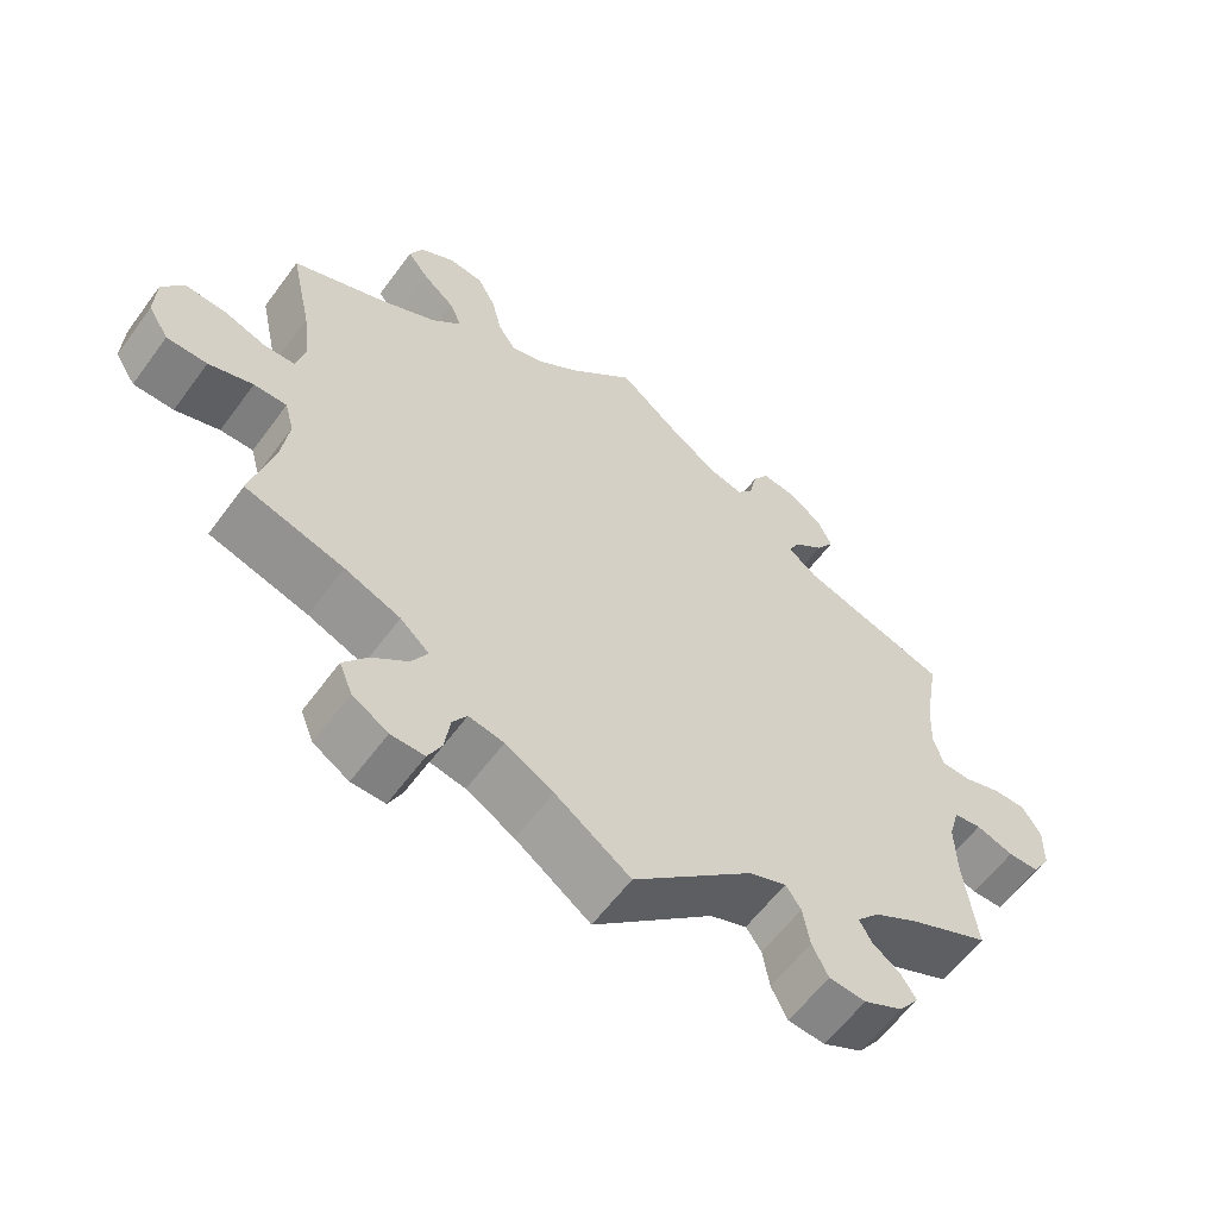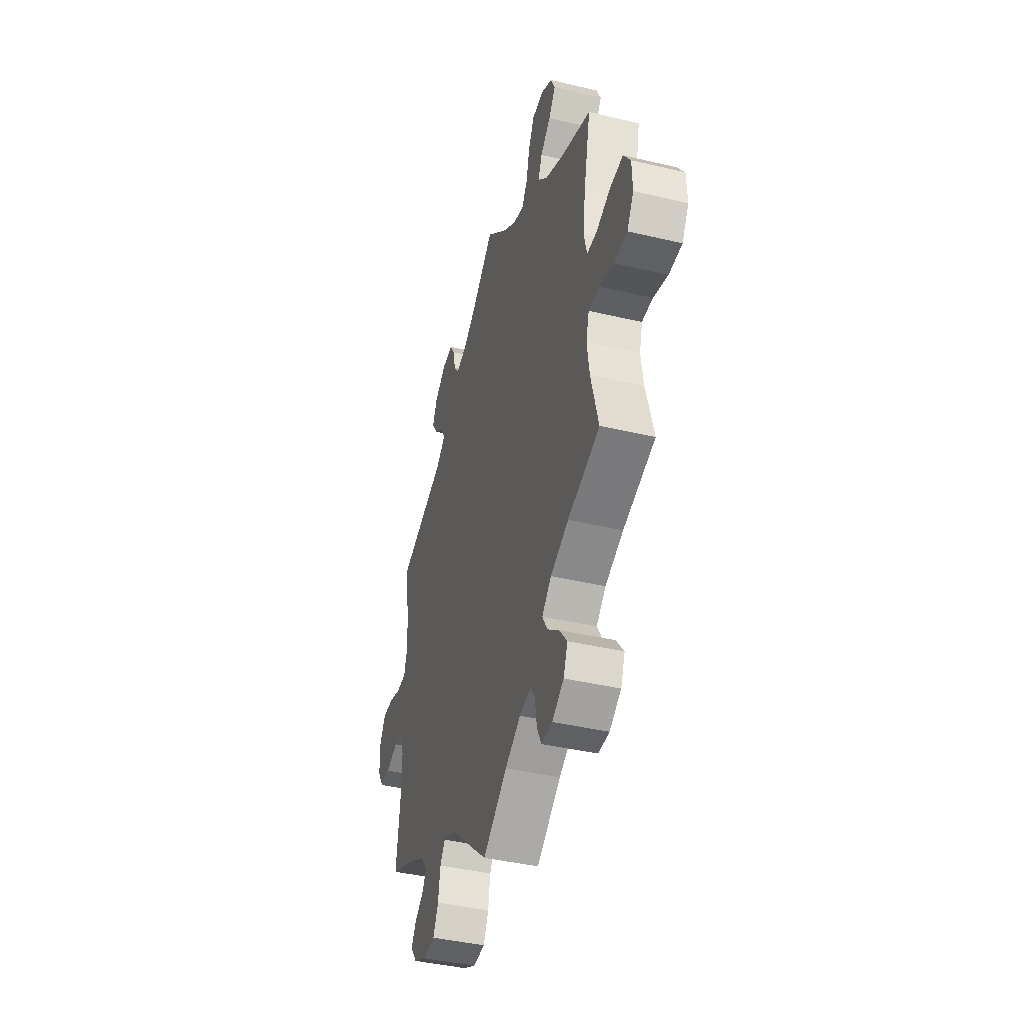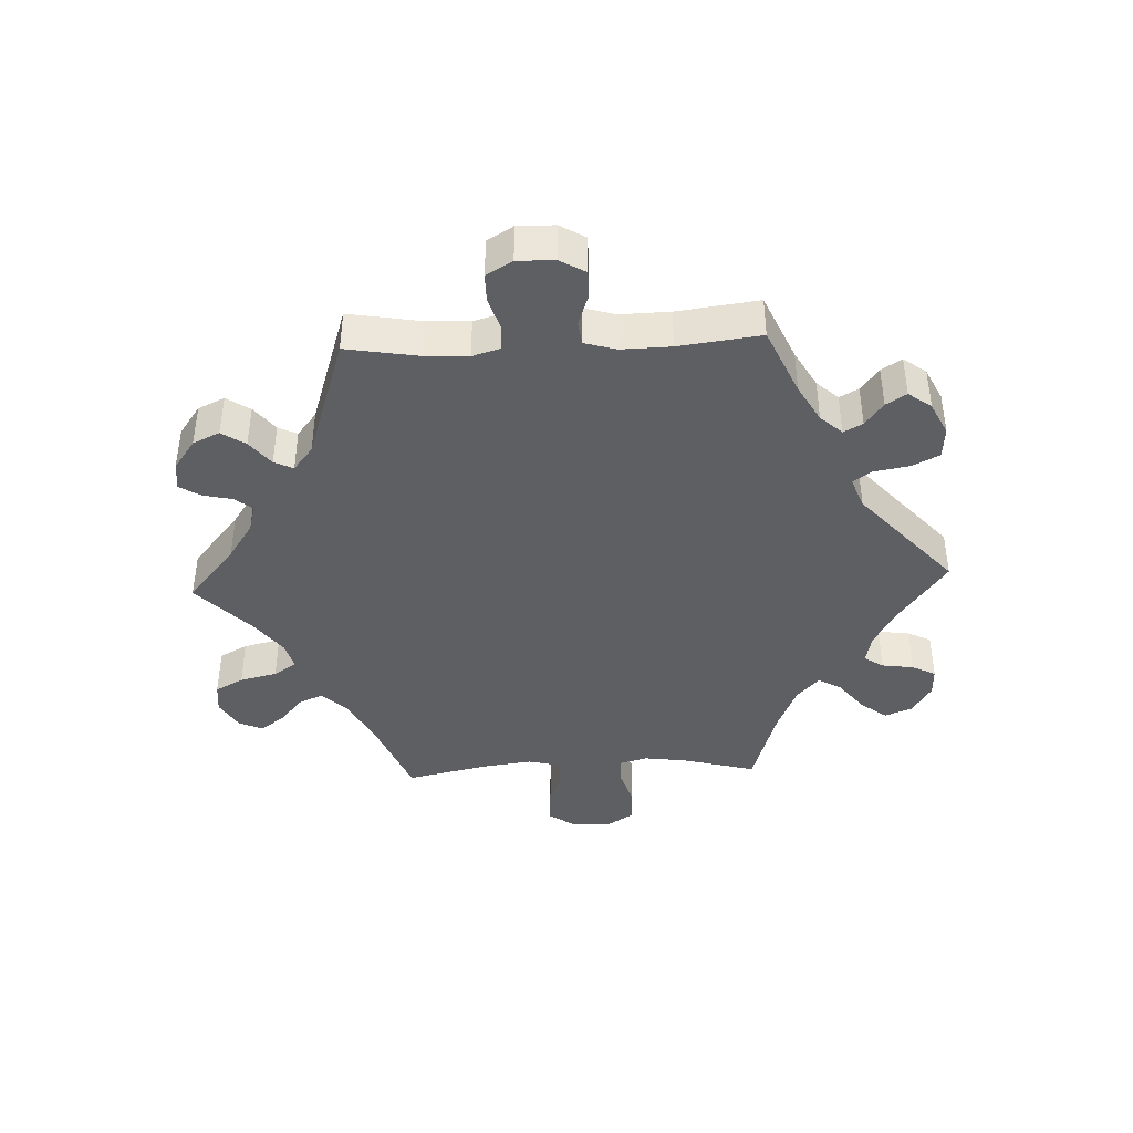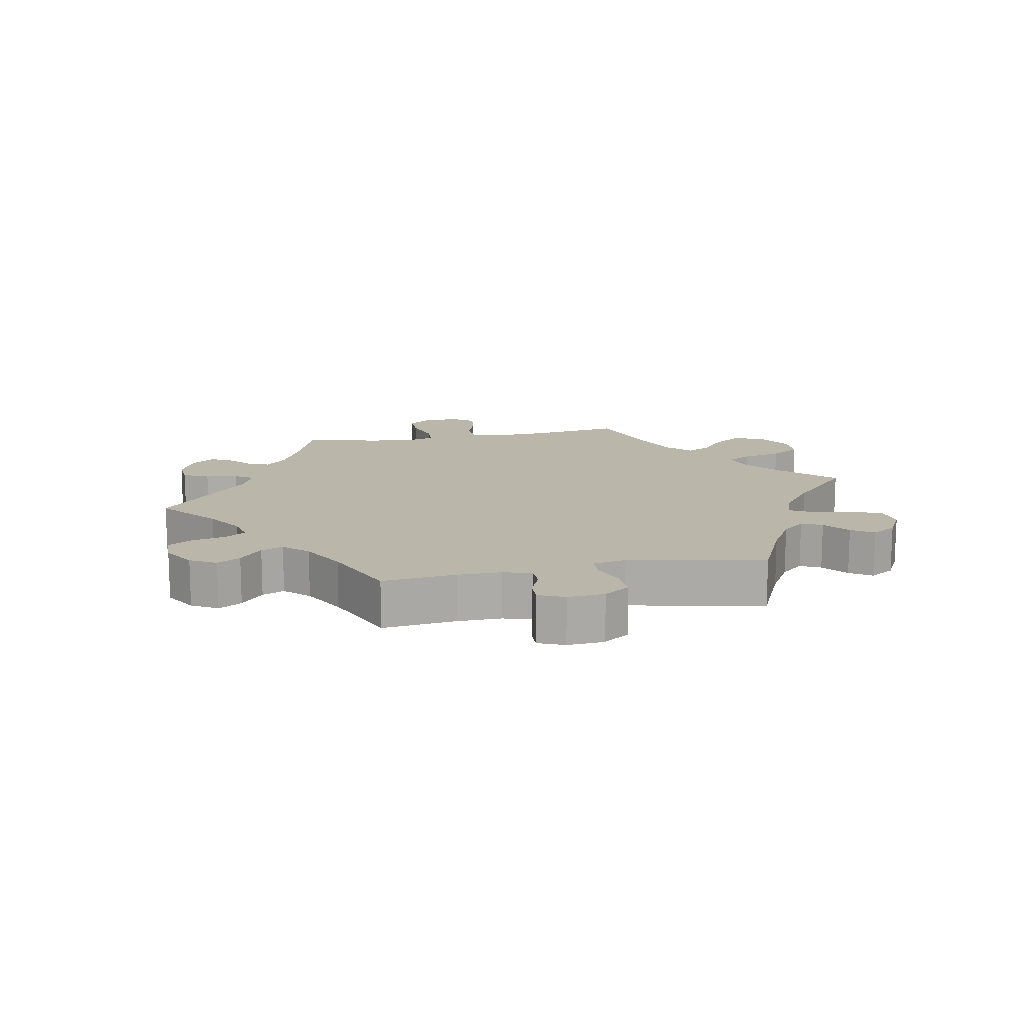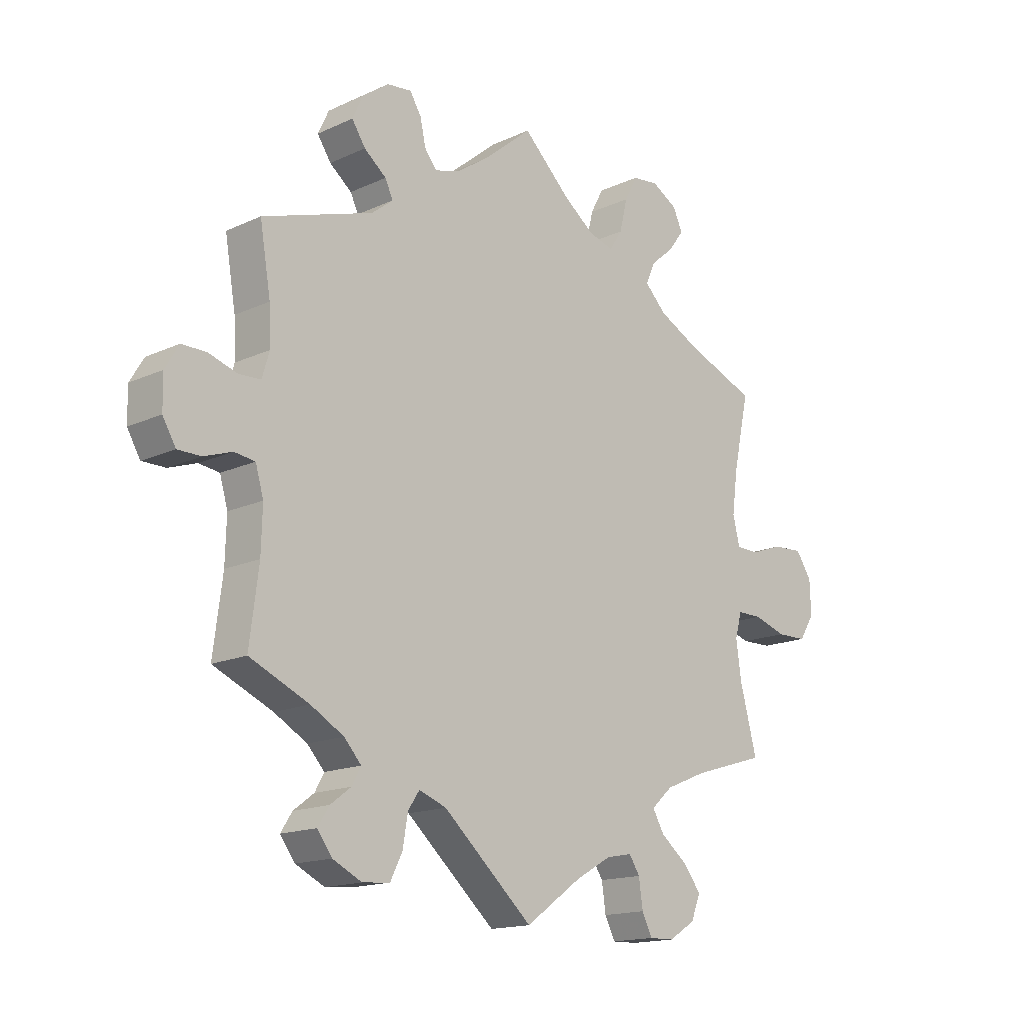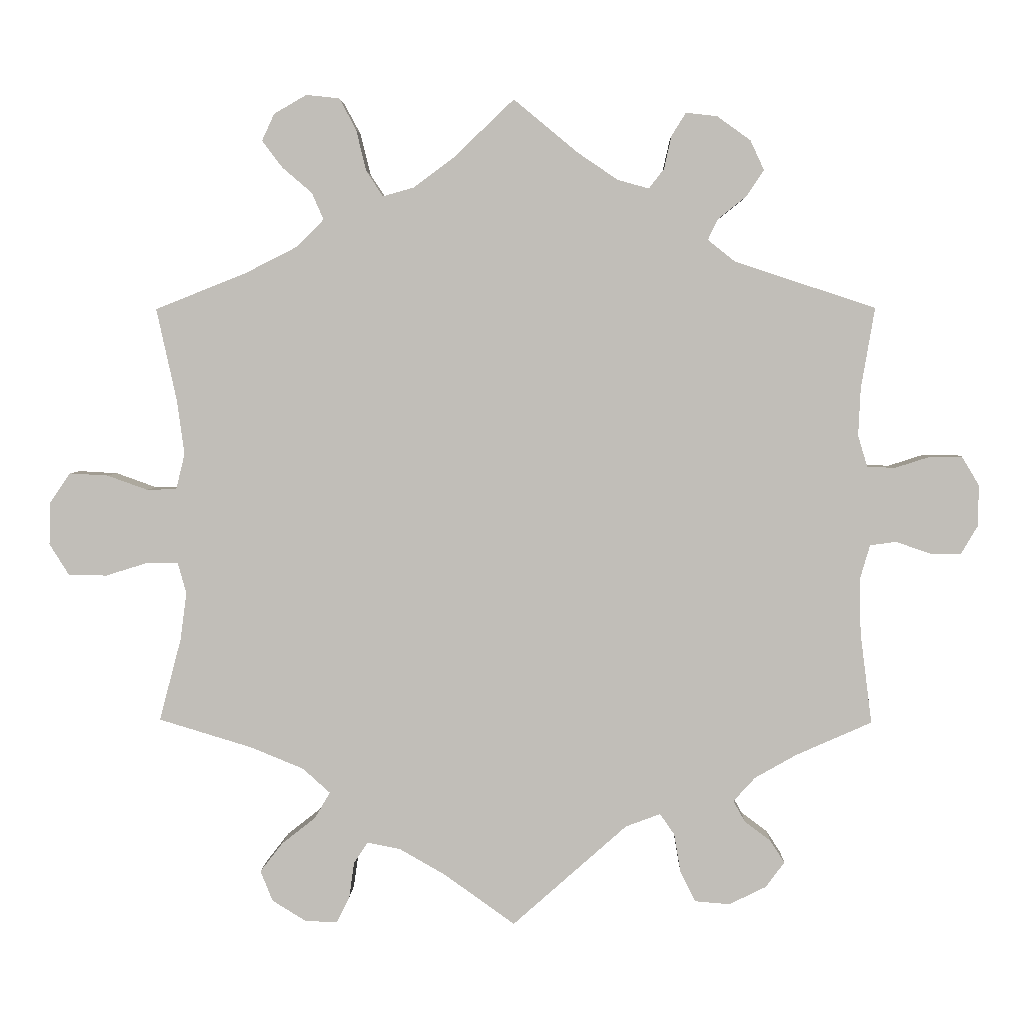
<metadata>
{"format":"obj","ext":"obj","renderer":"f3d","projection":"perspective","resolution":1024,"background":"white","views":[{"elev":-59.5,"azim":-36.1,"up":"+Z"},{"elev":-41.3,"azim":-106.0,"up":"+Z"},{"elev":-41.0,"azim":92.5,"up":"+Y"},{"elev":13.9,"azim":138.9,"up":"+Y"},{"elev":-15.8,"azim":133.8,"up":"+Z"},{"elev":3.6,"azim":1.6,"up":"+Z"}]}
</metadata>
<code>
v 0.088 0.07 0.505
v 0.144 0.07 0.467
v 0.187 0.07 0.455
v 0.208 0.07 0.482
v 0.218 0.07 0.527
v 0.238 0.07 0.559
v 0.281 0.07 0.554
v 0.327 0.07 0.521
v 0.346 0.07 0.48
v 0.322 0.07 0.444
v 0.283 0.07 0.413
v 0.269 0.07 0.384
v 0.307 0.07 0.354
v 0.501 0.07 0.29
v 0.482 0.07 0.178
v 0.479 0.07 0.113
v 0.492 0.07 0.07
v 0.53 0.07 0.068
v 0.58 0.07 0.084
v 0.623 0.07 0.084
v 0.647 0.07 0.044
v 0.646 0.07 -0.013
v 0.623 0.07 -0.052
v 0.582 0.07 -0.052
v 0.533 0.07 -0.035
v 0.497 0.07 -0.04
v 0.483 0.07 -0.088
v 0.485 0.07 -0.164
v 0.501 0.07 -0.289
v 0.397 0.07 -0.335
v 0.339 0.07 -0.368
v 0.309 0.07 -0.401
v 0.325 0.07 -0.43
v 0.361 0.07 -0.457
v 0.381 0.07 -0.488
v 0.355 0.07 -0.523
v 0.304 0.07 -0.548
v 0.256 0.07 -0.544
v 0.235 0.07 -0.502
v 0.226 0.07 -0.449
v 0.206 0.07 -0.42
v 0.158 0.07 -0.438
v 0 0.07 -0.578
v -0.098 0.07 -0.508
v -0.161 0.07 -0.472
v -0.207 0.07 -0.463
v -0.226 0.07 -0.492
v -0.233 0.07 -0.541
v -0.251 0.07 -0.577
v -0.295 0.07 -0.576
v -0.342 0.07 -0.547
v -0.359 0.07 -0.505
v -0.328 0.07 -0.465
v -0.281 0.07 -0.428
v -0.26 0.07 -0.392
v -0.298 0.07 -0.358
v -0.371 0.07 -0.328
v -0.5 0.07 -0.289
v -0.47 0.07 -0.176
v -0.461 0.07 -0.11
v -0.473 0.07 -0.067
v -0.516 0.07 -0.067
v -0.574 0.07 -0.085
v -0.627 0.07 -0.084
v -0.654 0.07 -0.041
v -0.652 0.07 0.018
v -0.624 0.07 0.059
v -0.571 0.07 0.056
v -0.515 0.07 0.036
v -0.474 0.07 0.037
v -0.462 0.07 0.086
v -0.472 0.07 0.161
v -0.5 0.07 0.289
v -0.376 0.07 0.338
v -0.303 0.07 0.375
v -0.265 0.07 0.413
v -0.281 0.07 0.45
v -0.322 0.07 0.485
v -0.35 0.07 0.522
v -0.333 0.07 0.559
v -0.288 0.07 0.585
v -0.242 0.07 0.58
v -0.219 0.07 0.537
v -0.205 0.07 0.48
v -0.182 0.07 0.445
v -0.139 0.07 0.457
v -0.085 0.07 0.497
v 0 0.07 0.578
v 0.088 0 0.505
v 0.144 0 0.467
v 0.187 0 0.455
v 0.208 0 0.482
v 0.218 0 0.527
v 0.238 0 0.559
v 0.281 0 0.554
v 0.327 0 0.521
v 0.346 0 0.48
v 0.322 0 0.444
v 0.283 0 0.413
v 0.269 0 0.384
v 0.307 0 0.354
v 0.501 0 0.29
v 0.482 0 0.178
v 0.479 0 0.113
v 0.492 0 0.07
v 0.53 0 0.068
v 0.58 0 0.084
v 0.623 0 0.084
v 0.647 0 0.044
v 0.646 0 -0.013
v 0.623 0 -0.052
v 0.582 0 -0.052
v 0.533 0 -0.035
v 0.497 0 -0.04
v 0.483 0 -0.088
v 0.485 0 -0.164
v 0.501 0 -0.289
v 0.397 0 -0.335
v 0.339 0 -0.368
v 0.309 0 -0.401
v 0.325 0 -0.43
v 0.361 0 -0.457
v 0.381 0 -0.488
v 0.355 0 -0.523
v 0.304 0 -0.548
v 0.256 0 -0.544
v 0.235 0 -0.502
v 0.226 0 -0.449
v 0.206 0 -0.42
v 0.158 0 -0.438
v 0 0 -0.578
v -0.098 0 -0.508
v -0.161 0 -0.472
v -0.207 0 -0.463
v -0.226 0 -0.492
v -0.233 0 -0.541
v -0.251 0 -0.577
v -0.295 0 -0.576
v -0.342 0 -0.547
v -0.359 0 -0.505
v -0.328 0 -0.465
v -0.281 0 -0.428
v -0.26 0 -0.392
v -0.298 0 -0.358
v -0.371 0 -0.328
v -0.5 0 -0.289
v -0.47 0 -0.176
v -0.461 0 -0.11
v -0.473 0 -0.067
v -0.516 0 -0.067
v -0.574 0 -0.085
v -0.627 0 -0.084
v -0.654 0 -0.041
v -0.652 0 0.018
v -0.624 0 0.059
v -0.571 0 0.056
v -0.515 0 0.036
v -0.474 0 0.037
v -0.462 0 0.086
v -0.472 0 0.161
v -0.5 0 0.289
v -0.376 0 0.338
v -0.303 0 0.375
v -0.265 0 0.413
v -0.281 0 0.45
v -0.322 0 0.485
v -0.35 0 0.522
v -0.333 0 0.559
v -0.288 0 0.585
v -0.242 0 0.58
v -0.219 0 0.537
v -0.205 0 0.48
v -0.182 0 0.445
v -0.139 0 0.457
v -0.085 0 0.497
v 0 0 0.578
f 87 88 1
f 86 87 1 2
f 85 86 2 3
f 81 82 83 84
f 81 84 85
f 80 81 85
f 77 78 79 80
f 77 80 85
f 76 77 85
f 75 76 85 3
f 72 73 74
f 71 72 74 75
f 70 71 75 3
f 66 67 68 69
f 66 69 70
f 65 66 70
f 62 63 64 65
f 61 62 65 70
f 60 61 70 3
f 57 58 59
f 56 57 59 60
f 55 56 60 3
f 51 52 53 54
f 51 54 55
f 50 51 55
f 47 48 49 50
f 46 47 50 55
f 45 46 55 3
f 42 43 44
f 41 42 44 45
f 37 38 39 40
f 37 40 41
f 36 37 41
f 33 34 35 36
f 32 33 36 41
f 31 32 41 45
f 28 29 30
f 27 28 30 31
f 26 27 31 45
f 22 23 24 25
f 22 25 26
f 21 22 26
f 18 19 20 21
f 17 18 21 26
f 16 17 26 45
f 13 14 15
f 12 13 15 16
f 8 9 10 11
f 8 11 12
f 7 8 12
f 4 5 6 7
f 4 7 12
f 3 4 12
f 3 12 16 45
f 89 176 175
f 90 89 175 174
f 91 90 174 173
f 172 171 170 169
f 173 172 169
f 173 169 168
f 168 167 166 165
f 173 168 165
f 173 165 164
f 91 173 164 163
f 162 161 160
f 163 162 160 159
f 91 163 159 158
f 157 156 155 154
f 158 157 154
f 158 154 153
f 153 152 151 150
f 158 153 150 149
f 91 158 149 148
f 147 146 145
f 148 147 145 144
f 91 148 144 143
f 142 141 140 139
f 143 142 139
f 143 139 138
f 138 137 136 135
f 143 138 135 134
f 91 143 134 133
f 132 131 130
f 133 132 130 129
f 128 127 126 125
f 129 128 125
f 129 125 124
f 124 123 122 121
f 129 124 121 120
f 133 129 120 119
f 118 117 116
f 119 118 116 115
f 133 119 115 114
f 113 112 111 110
f 114 113 110
f 114 110 109
f 109 108 107 106
f 114 109 106 105
f 133 114 105 104
f 103 102 101
f 104 103 101 100
f 99 98 97 96
f 100 99 96
f 100 96 95
f 95 94 93 92
f 100 95 92
f 100 92 91
f 133 104 100 91
f 1 89 90 2
f 2 90 91 3
f 3 91 92 4
f 4 92 93 5
f 5 93 94 6
f 6 94 95 7
f 7 95 96 8
f 8 96 97 9
f 9 97 98 10
f 10 98 99 11
f 11 99 100 12
f 12 100 101 13
f 13 101 102 14
f 14 102 103 15
f 15 103 104 16
f 16 104 105 17
f 17 105 106 18
f 18 106 107 19
f 19 107 108 20
f 20 108 109 21
f 21 109 110 22
f 22 110 111 23
f 23 111 112 24
f 24 112 113 25
f 25 113 114 26
f 26 114 115 27
f 27 115 116 28
f 28 116 117 29
f 29 117 118 30
f 30 118 119 31
f 31 119 120 32
f 32 120 121 33
f 33 121 122 34
f 34 122 123 35
f 35 123 124 36
f 36 124 125 37
f 37 125 126 38
f 38 126 127 39
f 39 127 128 40
f 40 128 129 41
f 41 129 130 42
f 42 130 131 43
f 43 131 132 44
f 44 132 133 45
f 45 133 134 46
f 46 134 135 47
f 47 135 136 48
f 48 136 137 49
f 49 137 138 50
f 50 138 139 51
f 51 139 140 52
f 52 140 141 53
f 53 141 142 54
f 54 142 143 55
f 55 143 144 56
f 56 144 145 57
f 57 145 146 58
f 58 146 147 59
f 59 147 148 60
f 60 148 149 61
f 61 149 150 62
f 62 150 151 63
f 63 151 152 64
f 64 152 153 65
f 65 153 154 66
f 66 154 155 67
f 67 155 156 68
f 68 156 157 69
f 69 157 158 70
f 70 158 159 71
f 71 159 160 72
f 72 160 161 73
f 73 161 162 74
f 74 162 163 75
f 75 163 164 76
f 76 164 165 77
f 77 165 166 78
f 78 166 167 79
f 79 167 168 80
f 80 168 169 81
f 81 169 170 82
f 82 170 171 83
f 83 171 172 84
f 84 172 173 85
f 85 173 174 86
f 86 174 175 87
f 87 175 176 88
f 88 176 89 1

</code>
